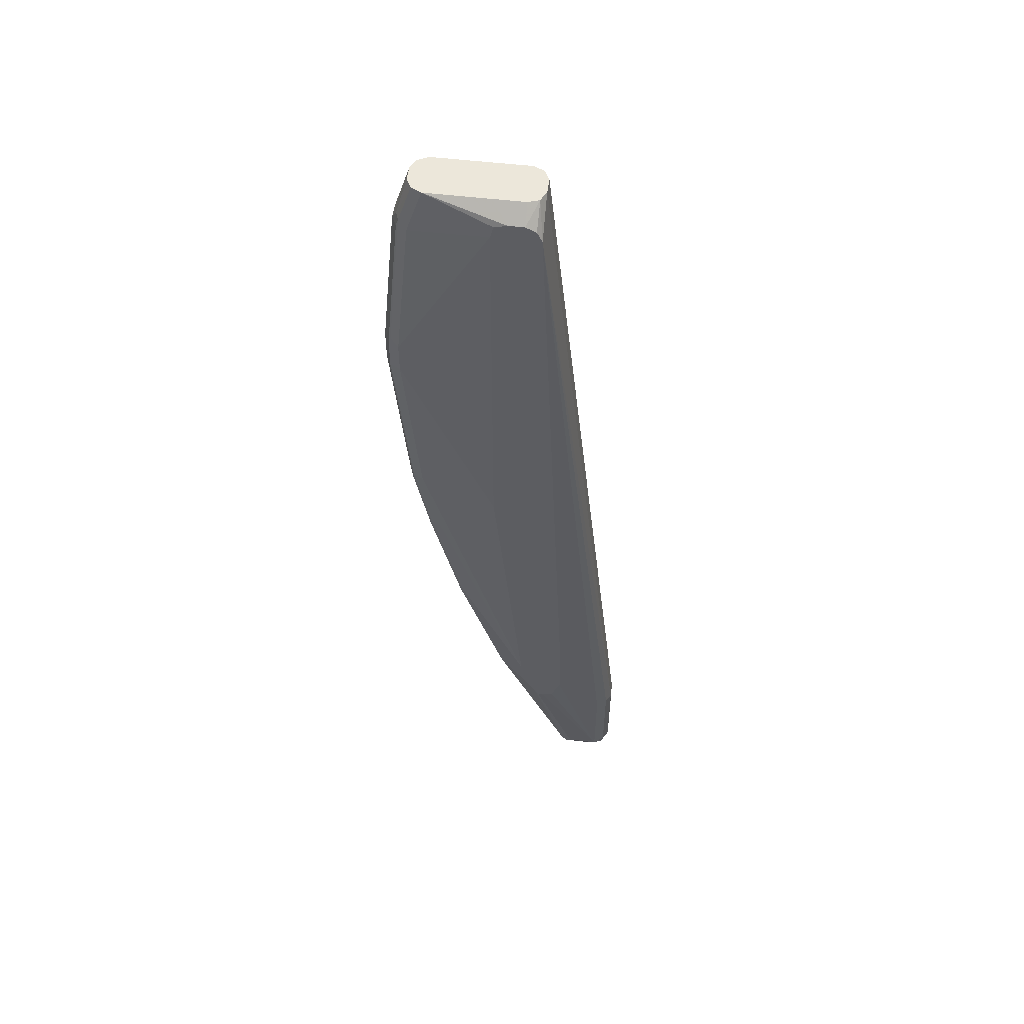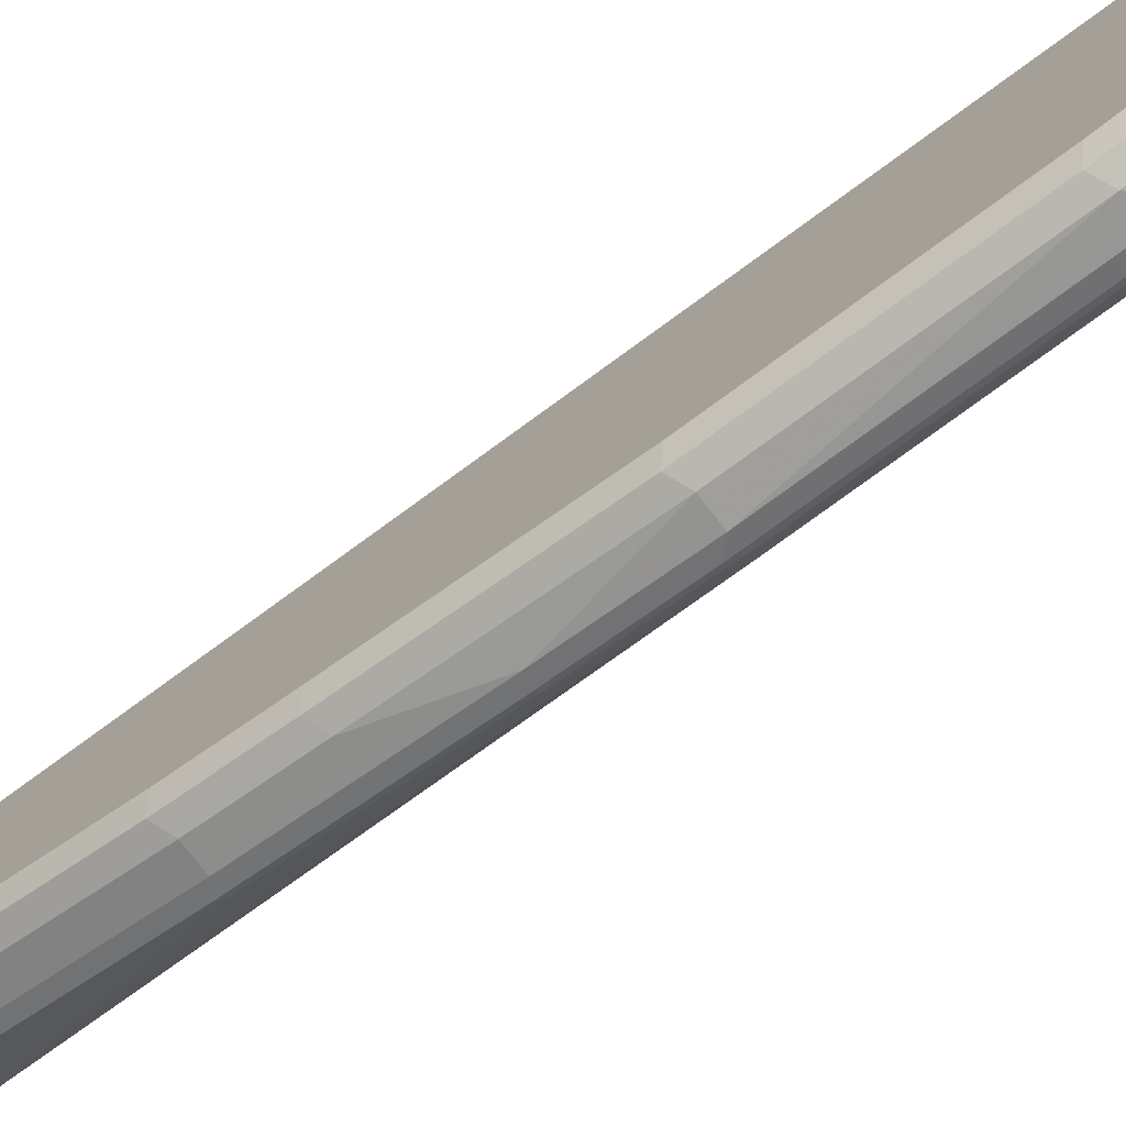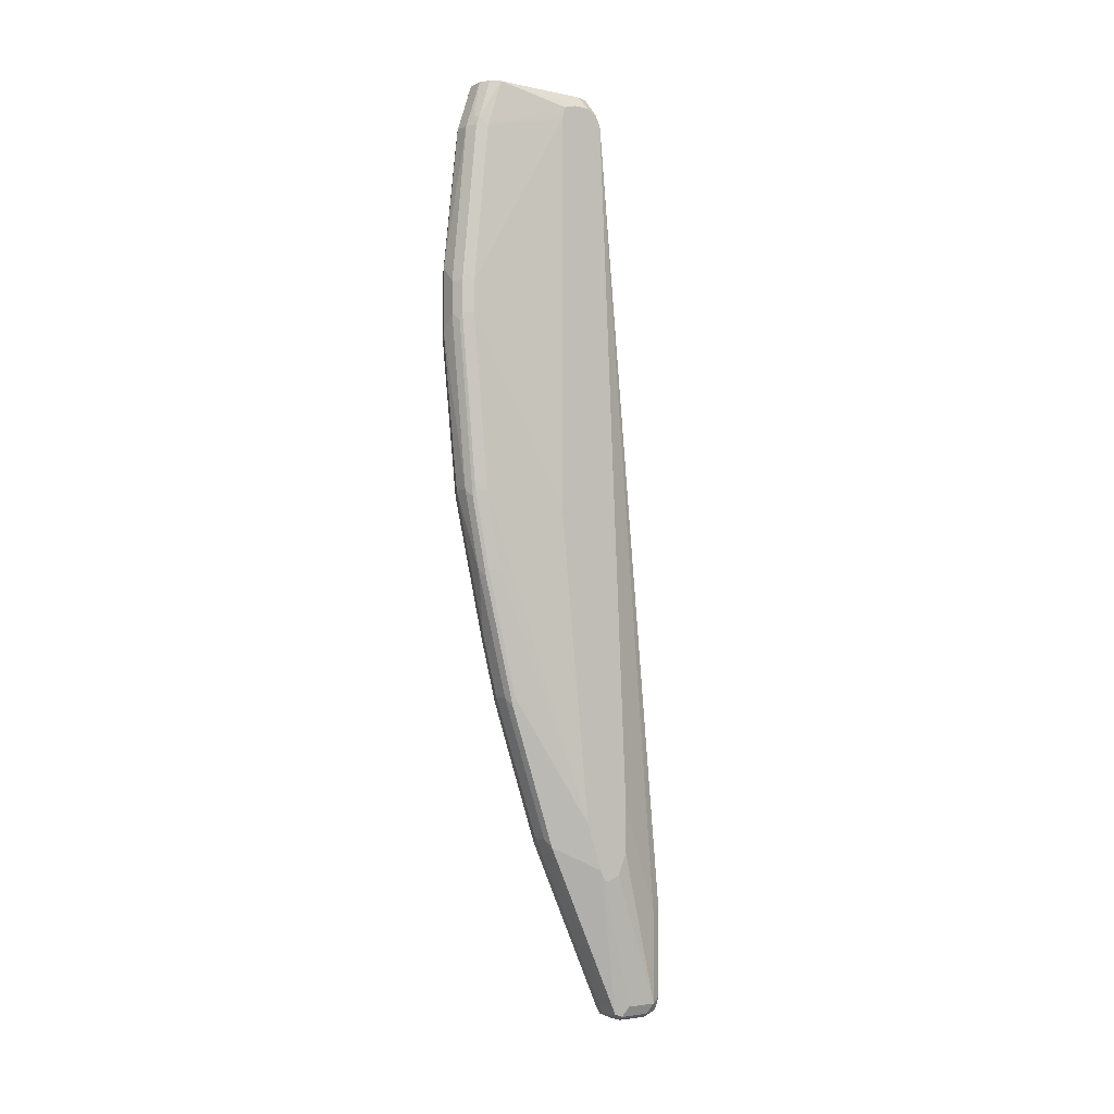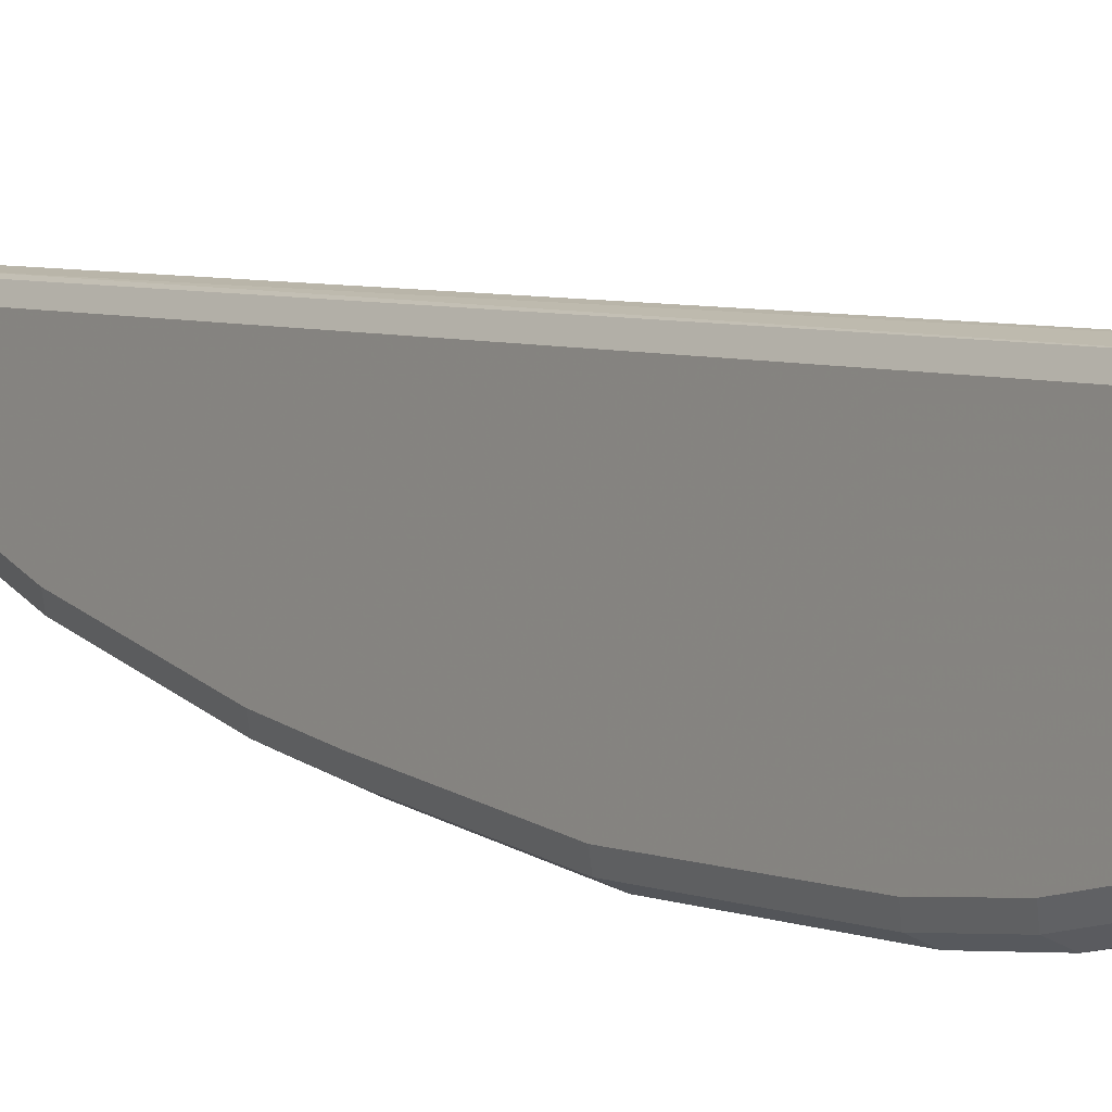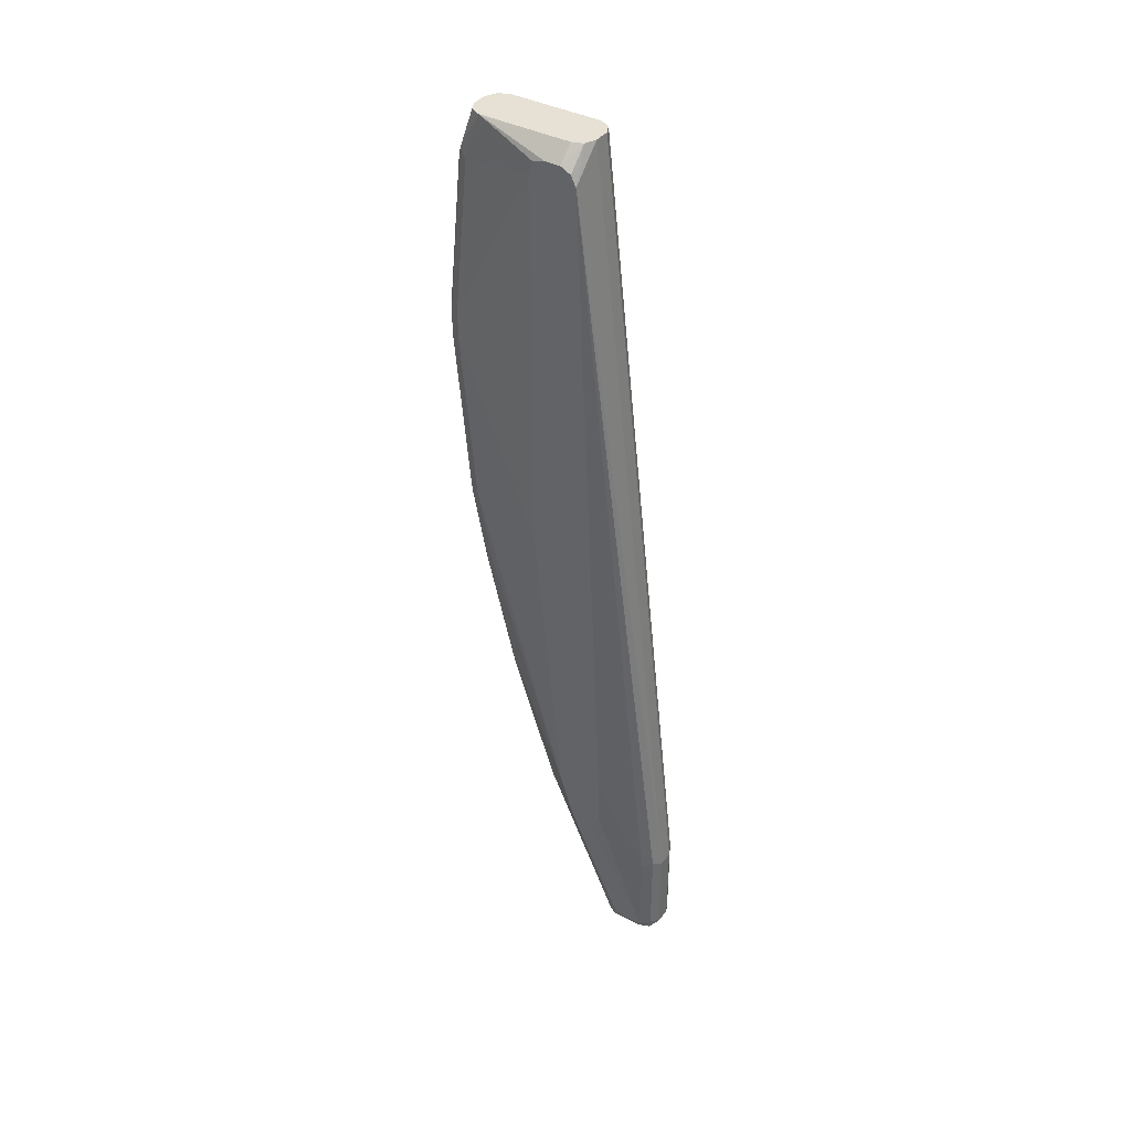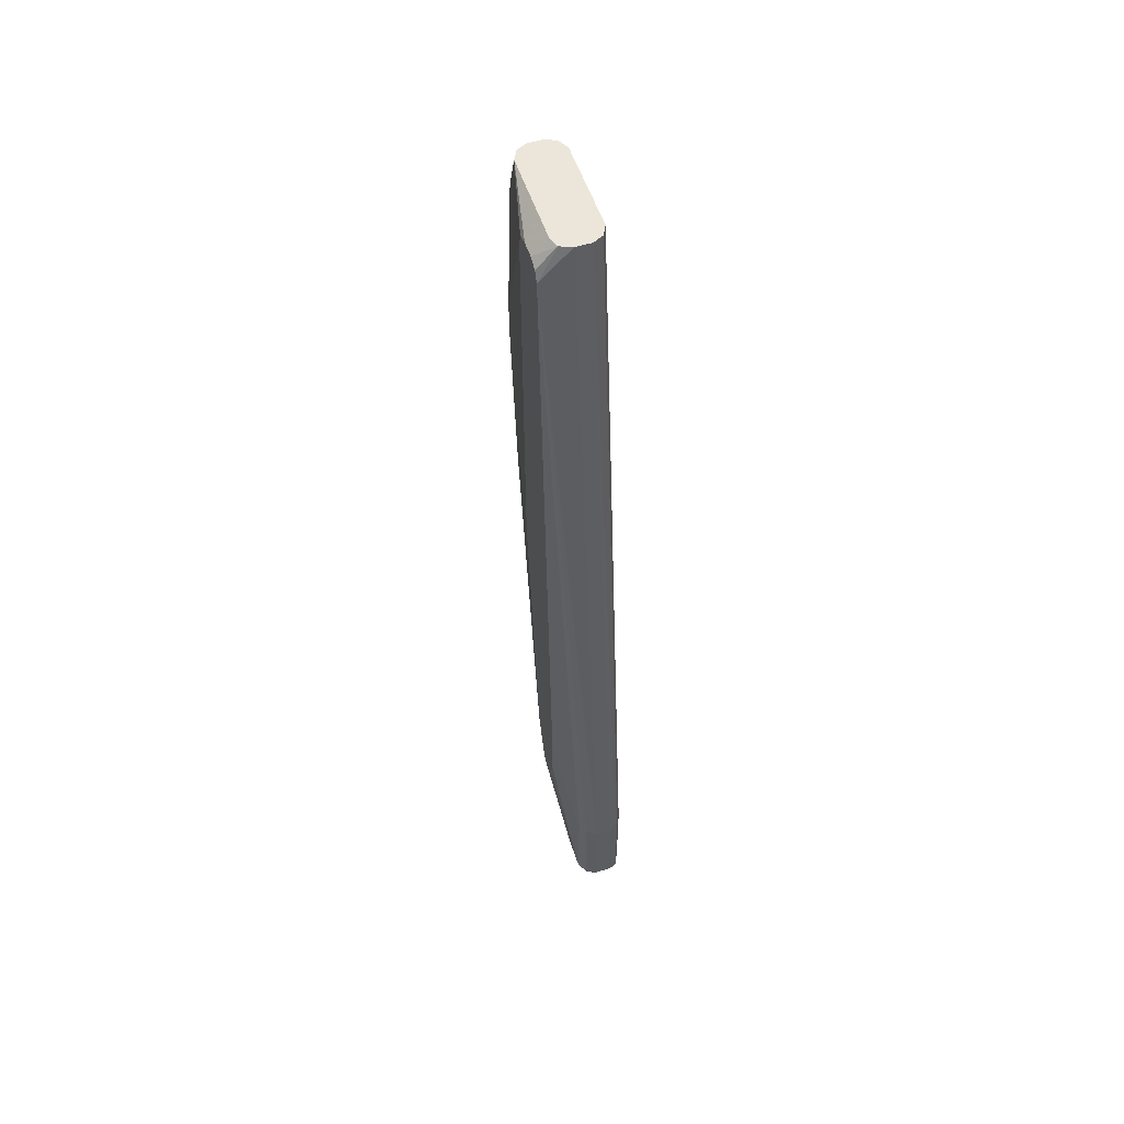
<metadata>
{"format":"obj","ext":"obj","renderer":"f3d","projection":"perspective","resolution":1024,"background":"white","views":[{"elev":52.7,"azim":97.4,"up":"+Z"},{"elev":-75.4,"azim":-52.4,"up":"+Y"},{"elev":-3.3,"azim":54.9,"up":"+Z"},{"elev":-3.0,"azim":-34.9,"up":"+Y"},{"elev":39.1,"azim":123.5,"up":"+Z"},{"elev":54.6,"azim":161.9,"up":"+Z"}]}
</metadata>
<code>
v -0.2408 -0.3519 -0.8334
v -0.2284 -0.3581 -0.8272
v -0.2315 -0.3612 -0.8427
v -0.247 -0.3581 -0.8458
v -0.2593 -0.3519 -0.8334
v -0.2408 -0.3519 -0.7223
v -0.2223 -0.3705 -0.8334
v -0.2284 -0.3581 -0.7162
v -0.2284 -0.3766 -0.8458
v -0.2408 -0.3705 -0.852
v -0.2655 -0.3581 -0.8458
v -0.2717 -0.3581 -0.8334
v -0.2593 -0.3519 -0.7223
v -0.2408 -0.4631 0.259
v -0.2037 -0.4631 0.2222
v -0.2037 -0.4371 -0.6741
v -0.2037 -0.4507 -0.6791
v -0.2223 -0.4075 -0.8334
v -0.2223 -0.3705 -0.7223
v -0.2037 -0.426 -0.6482
v -0.2284 -0.4137 -0.8458
v -0.2593 -0.3705 -0.852
v -0.2408 -0.4075 -0.852
v -0.2717 -0.3705 -0.8458
v -0.2732 -0.3612 -0.8427
v -0.2778 -0.3705 -0.8334
v -0.2717 -0.3581 -0.7223
v -0.2686 -0.3566 -0.713
v -0.2593 -0.4631 0.259
v -0.2405 -0.4631 0.259
v -0.2267 -0.4688 0.259
v -0.2037 -0.4692 0.2346
v -0.2037 -0.426 -0.5926
v -0.2037 -0.4569 -0.6791
v -0.2315 -0.4214 -0.8427
v -0.2408 -0.4199 -0.8458
v -0.2593 -0.4075 -0.852
v -0.2717 -0.4075 -0.8458
v -0.2778 -0.4075 -0.8334
v -0.2778 -0.3705 -0.7223
v -0.2717 -0.4692 0.259
v -0.2221 -0.4816 0.259
v -0.2037 -0.4816 0.2408
v -0.2037 -0.4631 -0.6667
v -0.2408 -0.426 -0.8334
v -0.2315 -0.514 -0.639
v -0.2593 -0.4199 -0.8458
v -0.2686 -0.4168 -0.8473
v -0.2717 -0.4199 -0.8396
v -0.2778 -0.5001 -0.6297
v -0.2778 -0.4816 0.259
v -0.2221 -0.5182 0.259
v -0.2037 -0.5001 0.2408
v -0.2037 -0.4816 -0.6111
v -0.2284 -0.568 -0.463
v -0.2284 -0.531 -0.5741
v -0.2284 -0.5124 -0.6297
v -0.2593 -0.426 -0.8334
v -0.2408 -0.5186 -0.6297
v -0.2315 -0.5325 -0.5834
v -0.2717 -0.5124 -0.6359
v -0.2717 -0.531 -0.5803
v -0.2778 -0.5371 -0.5186
v -0.2778 -0.5927 0.259
v -0.2223 -0.5927 0.259
v -0.2037 -0.5146 0.2367
v -0.2037 -0.5186 -0.2408
v -0.2223 -0.6112 -0.2223
v -0.2223 -0.5927 -0.3149
v -0.2284 -0.605 -0.3149
v -0.2315 -0.5695 -0.4722
v -0.2593 -0.5186 -0.6297
v -0.2408 -0.5371 -0.5741
v -0.2593 -0.5371 -0.5741
v -0.2717 -0.568 -0.4692
v -0.2778 -0.5556 -0.463
v -0.2717 -0.605 0.259
v -0.2778 -0.6112 0.2037
v -0.2284 -0.605 0.259
v -0.2269 -0.6205 0.2129
v -0.2223 -0.6112 0.2037
v -0.2037 -0.5186 0.2222
v -0.2223 -0.6297 -0.01863
v -0.2284 -0.6421 -0.01863
v -0.2284 -0.6236 -0.2223
v -0.2315 -0.6066 -0.3241
v -0.2408 -0.5742 -0.463
v -0.2593 -0.5742 -0.463
v -0.2717 -0.5865 -0.3951
v -0.2778 -0.5742 -0.3889
v -0.2593 -0.6112 0.259
v -0.2717 -0.6236 0.1975
v -0.2593 -0.6297 0.2037
v -0.2778 -0.6297 0.03695
v -0.2717 -0.6421 0.03086
v -0.2408 -0.6112 0.259
v -0.2346 -0.6236 0.2161
v -0.2408 -0.6297 0.2037
v -0.2284 -0.6236 0.2037
v -0.2284 -0.6421 0.01846
v -0.2269 -0.639 0.0277
v -0.2223 -0.6297 0.01846
v -0.2408 -0.6483 -0.01863
v -0.2315 -0.6436 -0.02787
v -0.2315 -0.6251 -0.2316
v -0.2408 -0.6112 -0.3149
v -0.2593 -0.5927 -0.3889
v -0.2717 -0.6236 -0.2285
v -0.2778 -0.6112 -0.2223
v -0.2593 -0.6483 0.03695
v -0.2778 -0.6297 -0.03711
v -0.2717 -0.6421 -0.04331
v -0.2408 -0.6483 0.01846
v -0.2593 -0.6483 -0.03711
v -0.2408 -0.6297 -0.2223
v -0.2593 -0.6297 -0.2223
f 60 71 87
f 65 81 66
f 65 80 81
f 65 79 80
f 64 78 77
f 62 74 88
f 62 88 75
f 61 74 62
f 61 72 74
f 60 87 73
f 63 75 76
f 66 81 82
f 68 70 69
f 67 102 83
f 67 83 68
f 68 83 84
f 68 84 85
f 68 85 70
f 70 85 105
f 70 105 86
f 71 86 106
f 71 106 87
f 73 87 88
f 73 88 74
f 67 82 102
f 59 74 72
f 49 72 61
f 55 60 56
f 75 88 107
f 44 56 57
f 44 57 46
f 45 59 72
f 45 72 58
f 46 57 56
f 46 56 60
f 46 60 73
f 46 73 59
f 47 58 49
f 47 49 48
f 49 58 72
f 49 61 50
f 50 61 62
f 50 62 75
f 50 75 63
f 52 65 53
f 53 65 66
f 54 67 68
f 54 68 69
f 54 69 70
f 54 70 55
f 55 70 86
f 55 86 71
f 55 71 60
f 59 73 74
f 75 107 89
f 92 95 93
f 75 90 76
f 91 98 96
f 44 55 56
f 93 95 110
f 93 110 98
f 94 111 112
f 94 112 95
f 95 112 114
f 95 114 110
f 96 98 97
f 98 110 113
f 98 113 100
f 98 100 99
f 100 102 101
f 103 114 115
f 103 115 105
f 103 105 104
f 103 113 110
f 103 110 114
f 106 115 116
f 106 116 107
f 108 116 114
f 108 114 112
f 108 112 109
f 109 112 111
f 114 116 115
f 91 93 98
f 75 89 90
f 89 109 90
f 89 107 116
f 77 78 92
f 77 92 93
f 77 93 91
f 78 94 95
f 78 95 92
f 79 96 97
f 79 97 80
f 80 97 98
f 80 98 99
f 80 99 100
f 80 100 101
f 80 101 102
f 80 102 81
f 81 102 82
f 83 102 100
f 83 100 84
f 84 103 104
f 84 104 105
f 84 105 85
f 84 100 113
f 84 113 103
f 86 105 115
f 86 115 106
f 87 106 88
f 88 106 107
f 89 108 109
f 44 54 55
f 89 116 108
f 42 52 53
f 7 33 20
f 7 20 16
f 8 15 19
f 9 21 23
f 9 23 10
f 10 23 37
f 10 37 22
f 11 22 24
f 11 24 25
f 11 25 12
f 12 25 26
f 12 26 40
f 12 40 27
f 13 27 28
f 13 28 29
f 14 29 41
f 14 41 51
f 14 51 64
f 14 64 77
f 14 77 91
f 14 91 96
f 14 96 79
f 14 79 65
f 14 65 52
f 14 52 42
f 7 19 33
f 14 42 31
f 7 21 9
f 7 34 18
f 1 2 3
f 1 3 4
f 1 4 11
f 1 11 5
f 1 5 13
f 1 13 6
f 1 6 8
f 1 8 2
f 2 7 3
f 2 8 19
f 2 19 7
f 3 9 10
f 3 10 4
f 3 7 9
f 4 10 22
f 4 22 11
f 5 11 12
f 5 12 27
f 5 27 13
f 6 13 29
f 6 29 14
f 6 14 15
f 6 15 8
f 7 16 17
f 7 17 34
f 42 53 43
f 14 31 30
f 7 18 21
f 15 30 31
f 26 90 109
f 26 109 111
f 26 111 94
f 26 94 78
f 26 78 64
f 26 64 51
f 26 51 40
f 27 40 51
f 27 51 41
f 27 41 28
f 28 41 29
f 31 42 43
f 34 44 35
f 35 45 36
f 35 44 46
f 35 46 59
f 35 59 45
f 36 45 58
f 36 58 47
f 37 47 48
f 37 48 38
f 38 48 49
f 38 49 39
f 39 49 50
f 14 30 15
f 26 76 90
f 26 63 76
f 31 43 32
f 26 39 50
f 15 31 32
f 26 50 63
f 15 32 43
f 15 43 53
f 15 53 66
f 15 66 82
f 15 82 67
f 15 67 54
f 15 44 34
f 15 34 17
f 15 17 16
f 15 16 20
f 15 20 33
f 15 54 44
f 15 33 19
f 24 26 25
f 24 38 39
f 23 47 37
f 23 36 47
f 22 38 24
f 24 39 26
f 21 34 35
f 21 36 23
f 21 35 36
f 18 34 21
f 22 37 38

</code>
